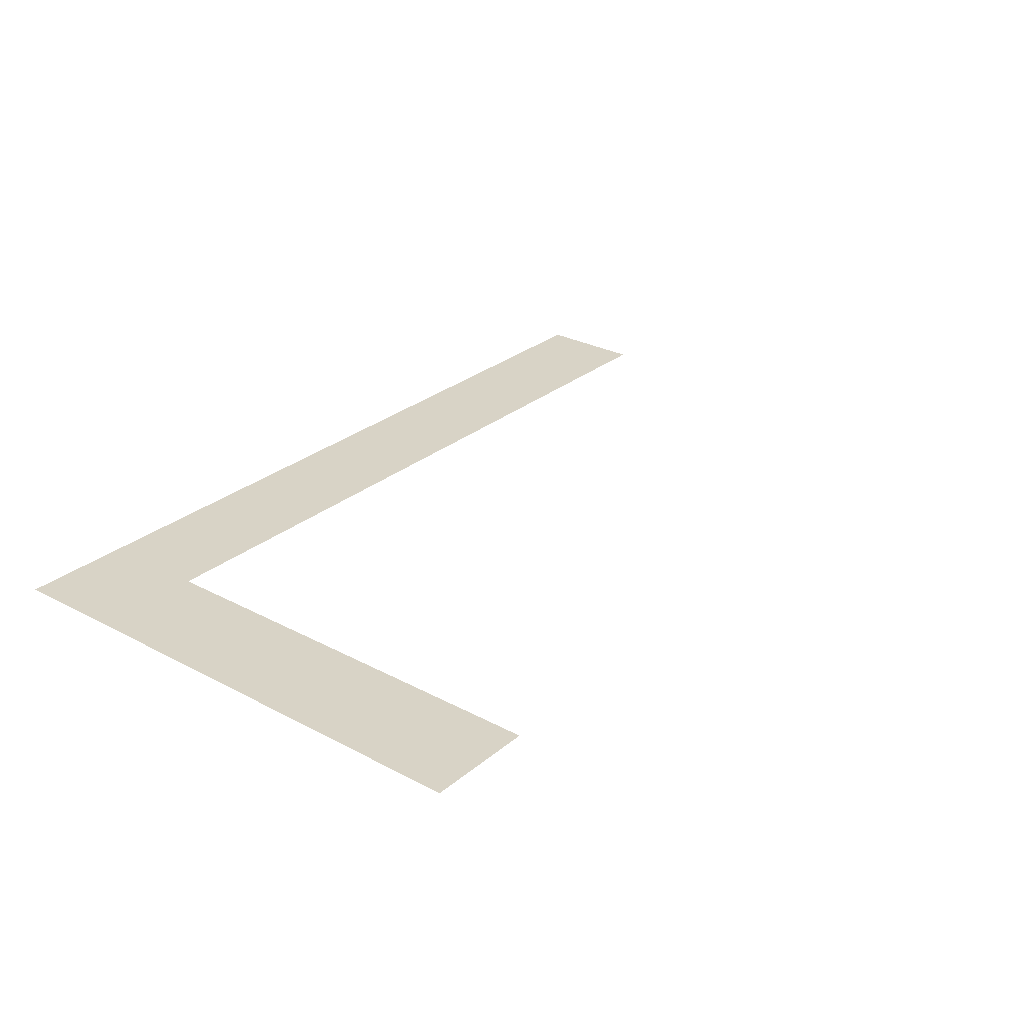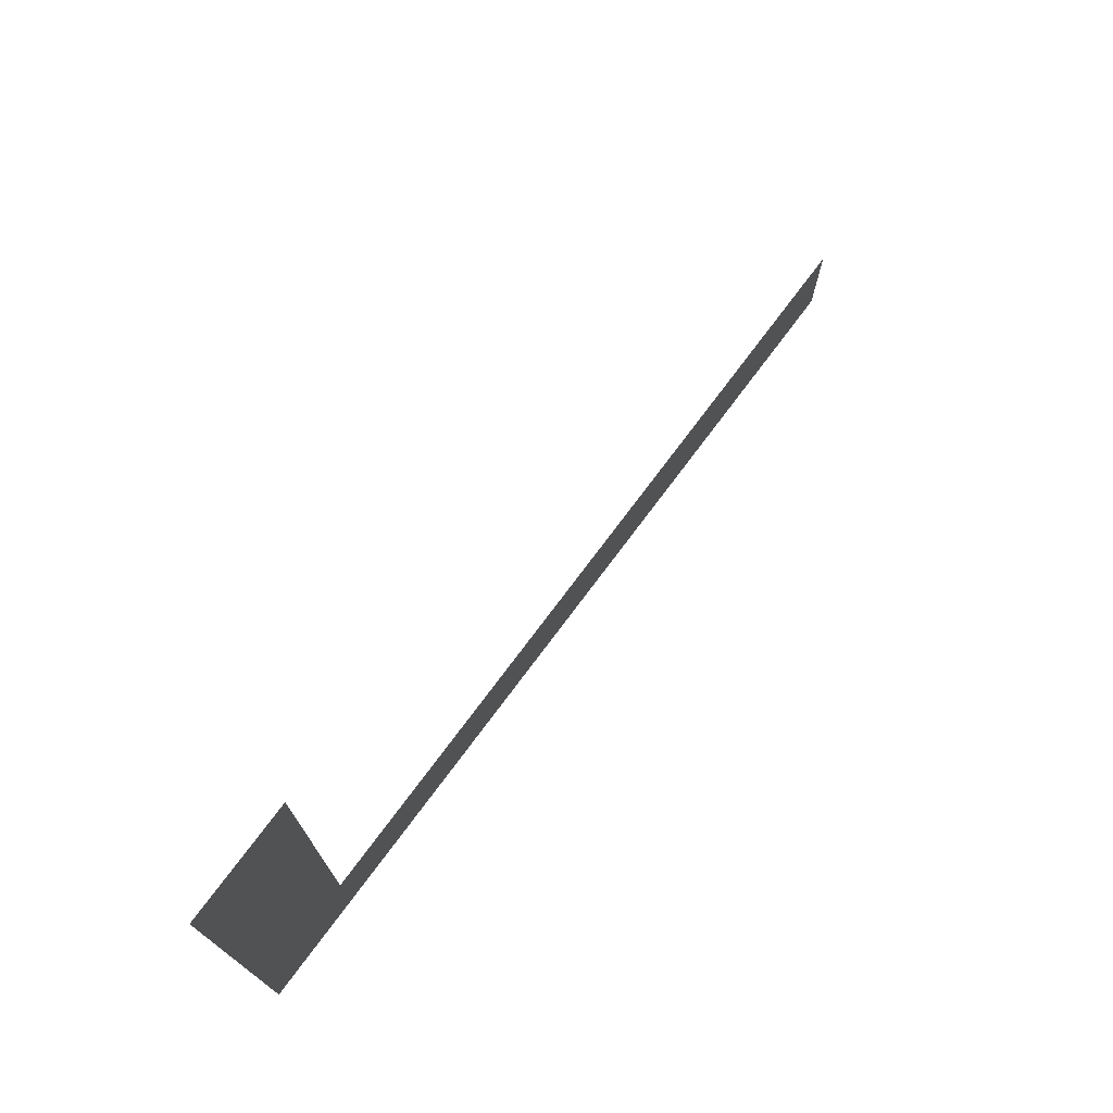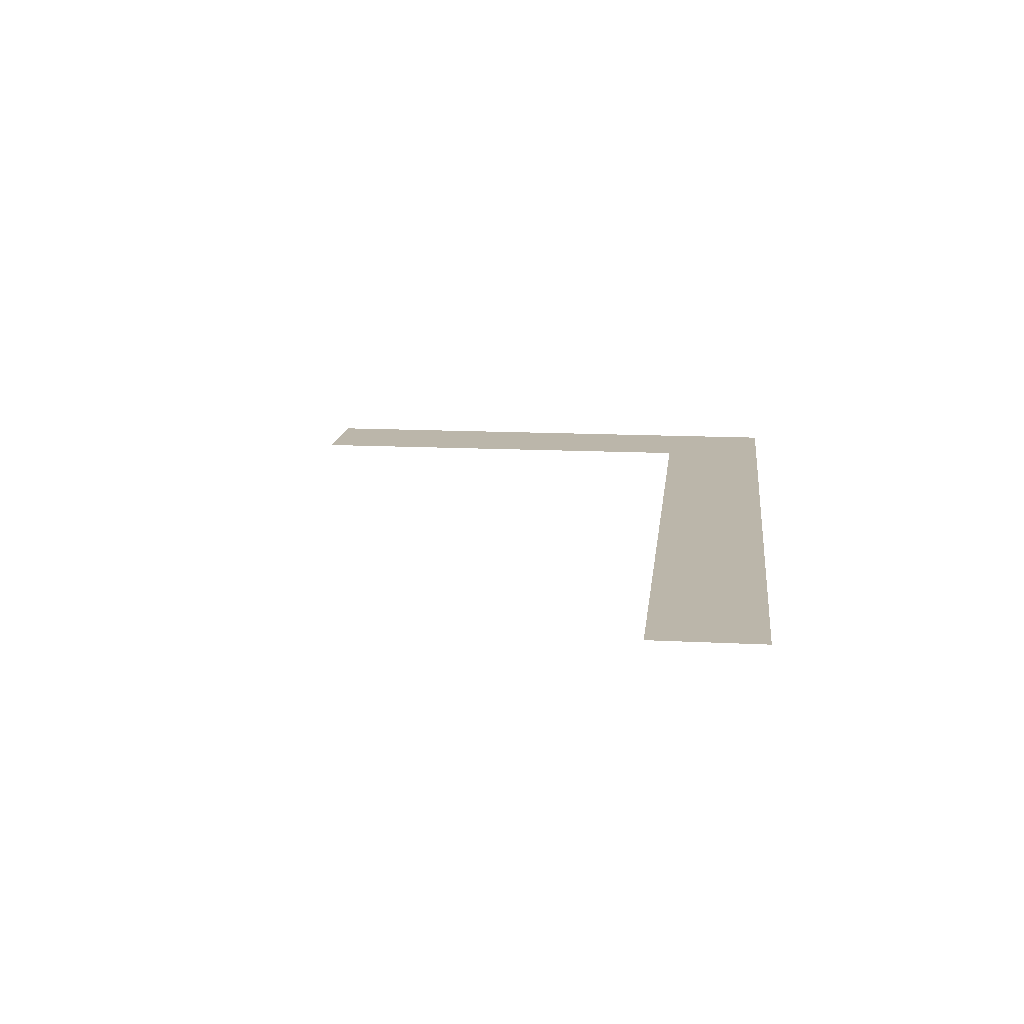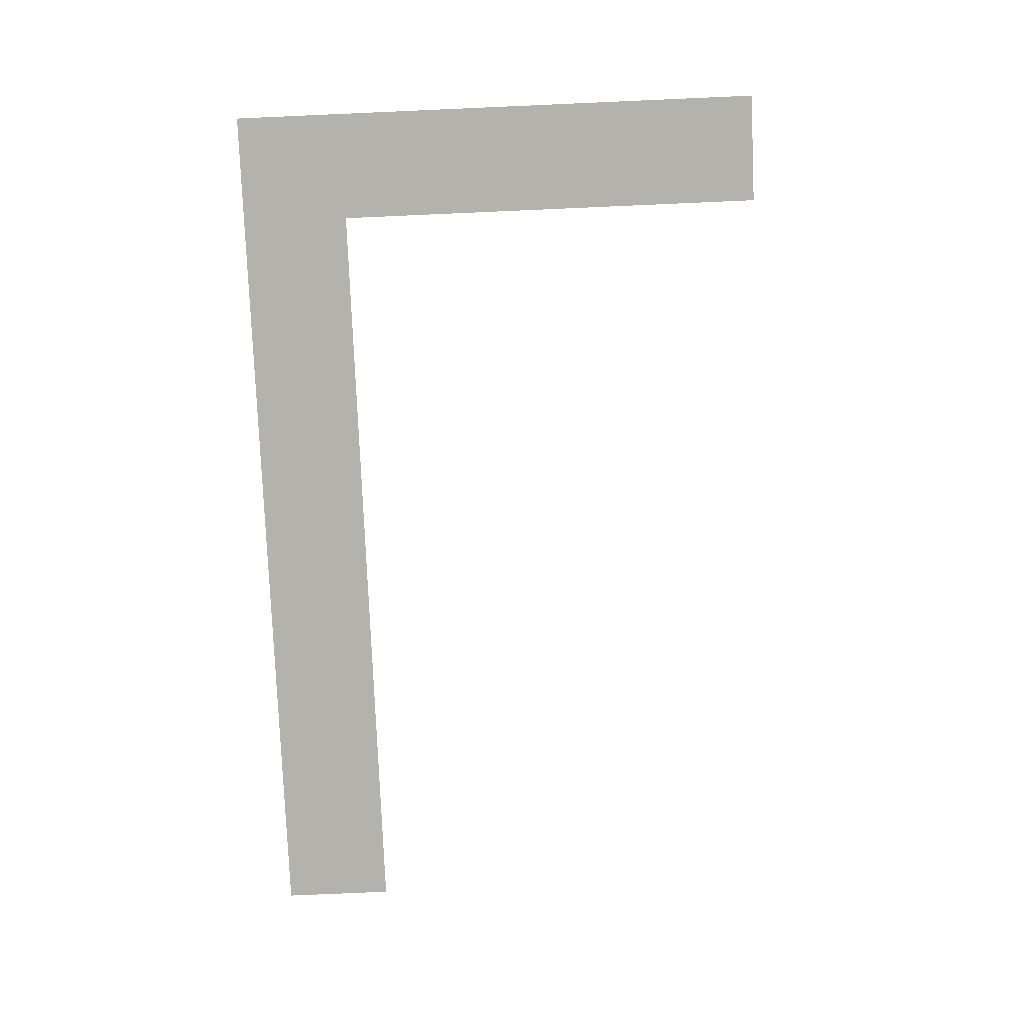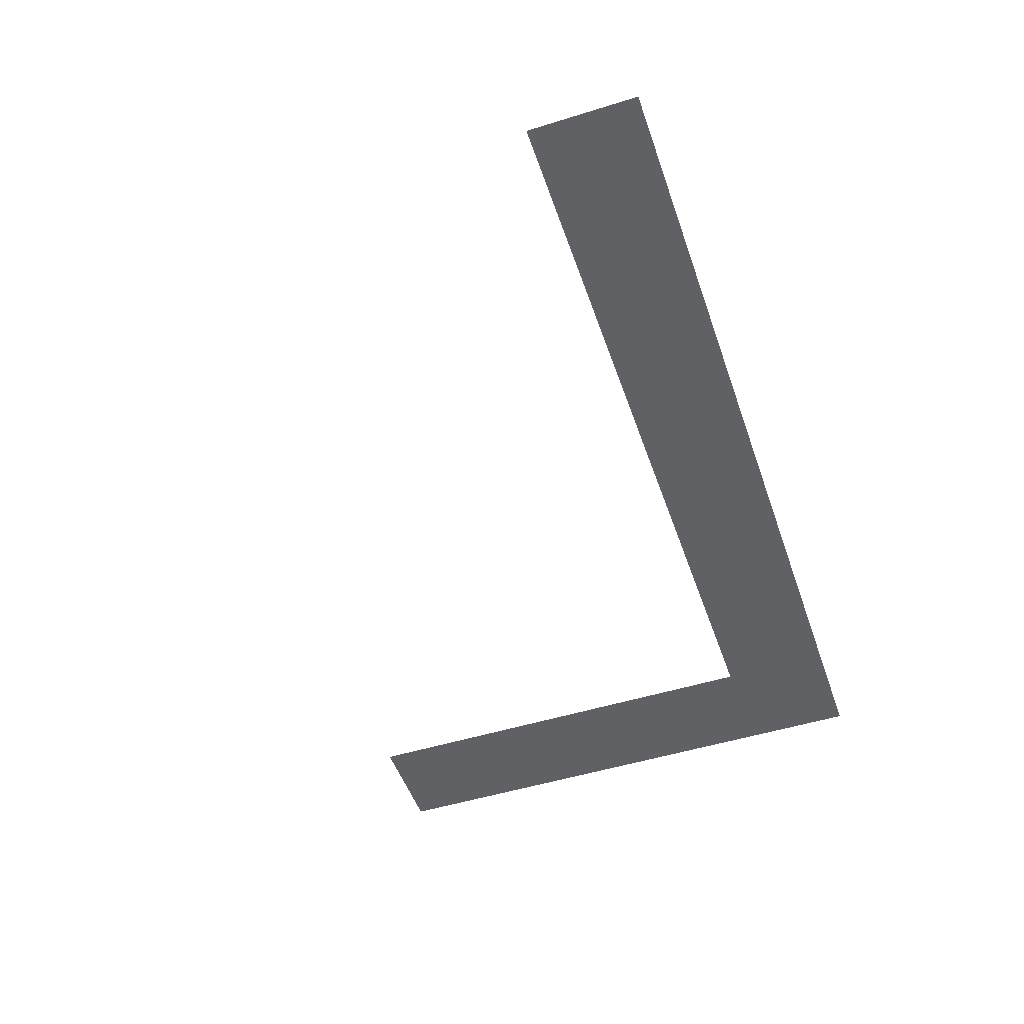
<metadata>
{"format":"obj","ext":"obj","renderer":"f3d","projection":"perspective","resolution":1024,"background":"white","views":[{"elev":28.0,"azim":128.9,"up":"+Z"},{"elev":74.0,"azim":126.7,"up":"+Y"},{"elev":14.1,"azim":-83.5,"up":"+Z"},{"elev":-79.5,"azim":92.5,"up":"+Z"},{"elev":-50.0,"azim":-71.1,"up":"+Z"}]}
</metadata>
<code>
v -128 -192 0
v -144 -192 0
v -144 -176 0
v -128 -176 0
v -128 -208 0
v -144 -208 0
v -144 -192 0
v -128 -192 0
v -128 -224 0
v -144 -224 0
v -144 -208 0
v -128 -208 0
v -128 -240 0
v -144 -240 0
v -144 -224 0
v -128 -224 0
v -128 -256 0
v -144 -256 0
v -144 -240 0
v -128 -240 0
v -144 -256 0
v -160 -256 0
v -160 -240 0
v -144 -240 0
v -160 -256 0
v -176 -256 0
v -176 -240 0
v -160 -240 0
v -176 -256 0
v -192 -256 0
v -192 -240 0
v -176 -240 0
v -192 -256 0
v -208 -256 0
v -208 -240 0
v -192 -240 0
v -208 -256 0
v -224 -256 0
v -224 -240 0
v -208 -240 0
v -224 -256 0
v -240 -256 0
v -240 -240 0
v -224 -240 0
v -240 -256 0
v -256 -256 0
v -256 -240 0
v -240 -240 0
g TestArea_mesh_0070
f 1 2 3 4
f 5 6 7 8
f 9 10 11 12
f 13 14 15 16
f 17 18 19 20
f 21 22 23 24
f 25 26 27 28
f 29 30 31 32
f 33 34 35 36
f 37 38 39 40
f 41 42 43 44
f 45 46 47 48

</code>
